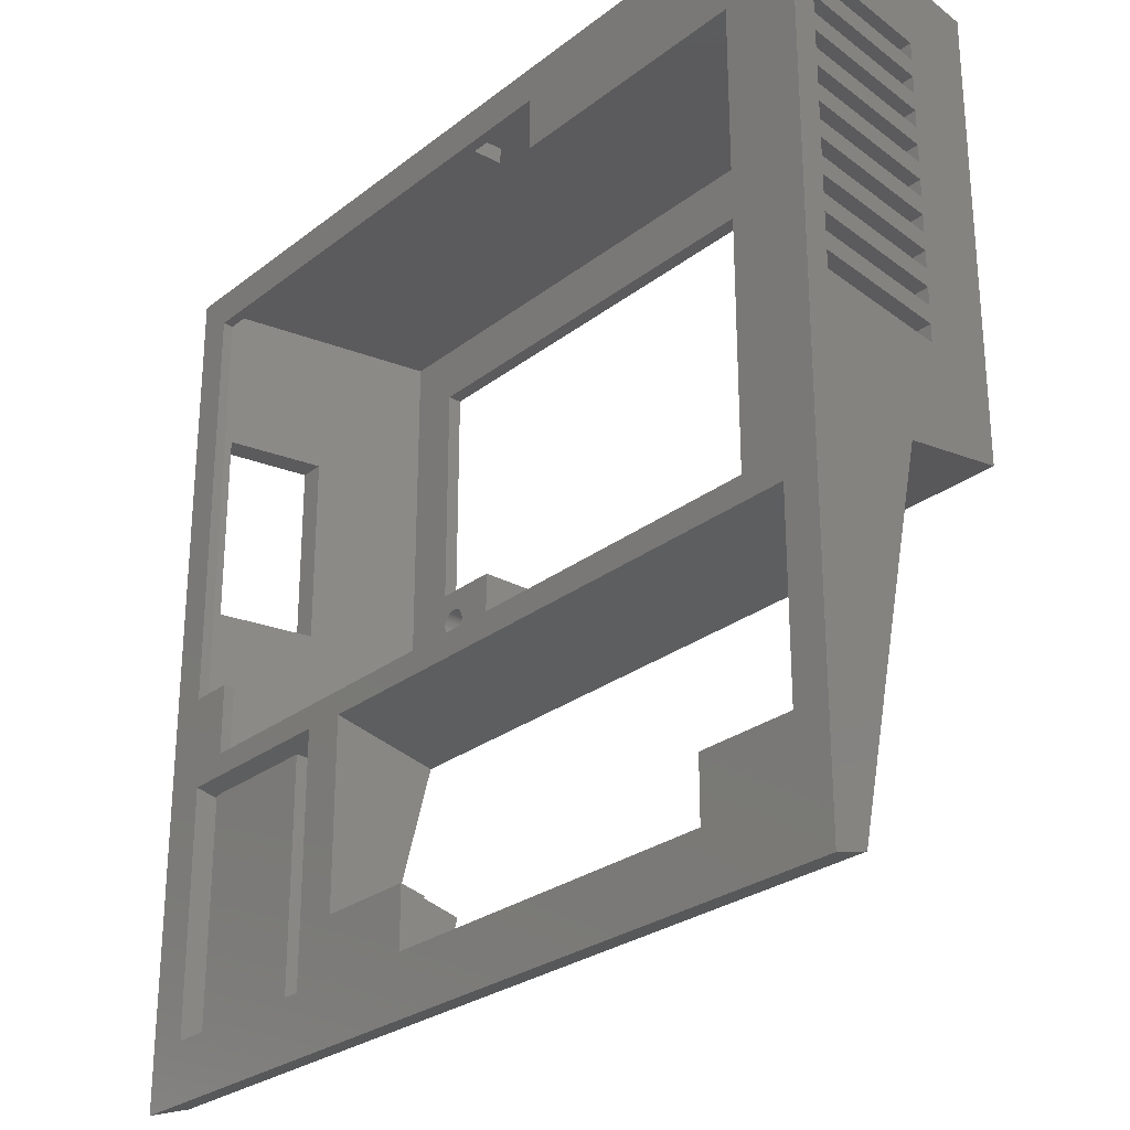
<metadata>
{"format":"stl","ext":"stl","renderer":"f3d","projection":"perspective","resolution":1024,"background":"white","views":[{"elev":-27.0,"azim":-130.2,"up":"+Y"}]}
</metadata>
<code>
# stl→obj: 440 verts, 928 faces
v -23.03 -5.61 8.114
v -23.03 24.15 8.1
v -23.03 24.15 8.114
v -23.03 -5.61 8.1
v 0 24.15 8.1
v -5.5 23 8.1
v 0 23.2 8.1
v -20 20 8.1
v -5.5 20 8.1
v 22.5 -1 8.1
v 23.03 24.15 8.1
v 22.5 23 8.1
v 10 24.15 8.1
v 10 23.2 8.1
v 23.03 -5.61 8.1
v 20 -5 8.1
v 20 -1 8.1
v 2.5 -5.61 8.1
v 2.5 -5 8.1
v -20 -5 8.1
v -2.5 -5.61 8.1
v -2.5 -5 8.1
v 0.5473 -5 8.1
v 0.4943 -5.072 8.1
v 0.5259 -5.032 8.1
v 0.4596 -5.11 8.1
v 0.4221 -5.144 8.1
v 0.3821 -5.176 8.1
v 0.3396 -5.204 8.1
v 0.2951 -5.229 8.1
v 0.2487 -5.251 8.1
v 0.2009 -5.268 8.1
v 0.1517 -5.282 8.1
v 0.1017 -5.292 8.1
v 0.051 -5.298 8.1
v 0 -5.3 8.1
v -0.051 -5.298 8.1
v -0.1017 -5.292 8.1
v -0.1517 -5.282 8.1
v -0.2009 -5.268 8.1
v -0.2487 -5.251 8.1
v -0.2951 -5.229 8.1
v -0.3396 -5.204 8.1
v -0.3821 -5.176 8.1
v -0.4221 -5.144 8.1
v -0.4596 -5.11 8.1
v -0.4943 -5.072 8.1
v -0.5259 -5.032 8.1
v -0.5473 -5 8.1
v -20.95 24.15 20.7
v 0 24.15 10
v 20.95 24.15 20.7
v 10 24.15 10
v 23.03 24.15 8.114
v -20.95 0.4107 20.7
v -21.56 8.702 17
v -21.56 8 17
v -21.56 7 17
v -21.59 8 16.83
v -21.56 6 17
v -21.56 5 17
v -21.67 6 16.35
v -21.56 4 17
v -21.95 -1.028 14.67
v -21.75 4 15.87
v -21.63 7 16.59
v -21.71 5 16.11
v -21.56 8.752 17
v -21.75 4 15.86
v -21.95 -1.081 14.64
v -21.95 -1.085 14.66
v -21.67 6 16.34
v -21.71 5 16.1
v -21.59 8 16.82
v -21.63 7 16.58
v -22.02 -0.9842 14.25
v -22.88 4 9
v -22.88 6 9
v -22.88 8 9
v -21.56 21 17
v -21.56 20 17
v -21.56 19 17
v -22.88 20 9
v -21.56 18 17
v -21.56 17 17
v -22.88 18 9
v -21.56 16 17
v -21.56 15 17
v -22.88 16 9
v -21.56 14 17
v -21.56 13 17
v -22.88 14 9
v -21.56 12 17
v -21.56 11 17
v -22.88 12 9
v -21.56 10 17
v -21.56 9 17
v -22.88 10 9
v -22.88 21 9
v -22.88 19 9
v -22.88 17 9
v -22.88 15 9
v -22.88 13 9
v -22.88 11 9
v -22.88 9 9
v -22.88 7 9
v -22.88 5 9
v -22.82 -5.61 9.373
v -22.21 -5.61 13.1
v 23.03 -5.61 8.114
v -21.94 -1.085 14.66
v 21.83 -1.085 14.66
v 21.8 -1.085 14.66
v 21.95 -1.028 14.67
v 21.93 -1.085 14.66
v 21.95 -1.085 14.66
v 21.95 -1.084 14.65
v 22.19 4.7 13.18
v 22.01 4.7 14.3
v 22.01 15.7 14.3
v 22.67 15.7 10.31
v 22.92 4.7 8.8
v 22.92 15.7 8.8
v 22.02 -0.9842 14.25
v 22.21 -5.61 13.1
v 20.95 0.4107 20.7
v 18 4 20.7
v 5.5 3.3 20.7
v -5.5 3.3 20.7
v -18 4 20.7
v -5.5 4 20.7
v 18 21 20.7
v -18 21 20.7
v 5.5 4 20.7
v -2.5 -5.61 13.1
v 2.5 -5.61 13.1
v -23 4 17
v -23 5 17
v -23.07 5 16.55
v -23.07 5 16.53
v -24.26 5 9
v -24.26 4 9
v -23.11 4 16.3
v -23.11 4 16.29
v -23 6.818 17
v -23 6 17
v -23 6.876 17
v -23 7 17
v -24.26 7 9
v -24.26 6 9
v -23.03 6 16.8
v -23.03 6 16.78
v -23 8 17
v -23 9 17
v -24.26 9 9
v -24.26 8 9
v -23 10 17
v -23 11 17
v -24.26 11 9
v -24.26 10 9
v -23 12 17
v -23 13 17
v -24.26 13 9
v -24.26 12 9
v -23 14 17
v -23 15 17
v -24.26 15 9
v -24.26 14 9
v -23 16 17
v -23 17 17
v -24.26 17 9
v -24.26 16 9
v -23 18 17
v -23 19 17
v -24.26 19 9
v -24.26 18 9
v -23 20 17
v -23 21 17
v -24.26 21 9
v -24.26 20 9
v -22.5 -7.711 13.39
v -22.5 -7.364 11.34
v -22.5 -6.35 7.5
v -22.5 -7.866 13.36
v -22.5 -16.87 7.5
v -22.5 -17.19 8.894
v 9.3 -6.35 7.5
v 9.3 -7.835 13.36
v 9.3 -7.711 13.39
v 9.3 -7.863 13.36
v 9.3 -8.247 13.26
v 9.3 -16.87 7.5
v 9.3 -17.66 10.91
v 9.225 -17.19 8.894
v 9.225 -17.66 10.91
v 3.6 -16.87 7.5
v 3.6 -17.19 8.894
v -16.9 -16.87 7.5
v -16.9 -17.19 8.894
v -16.9 -17.31 8.864
v -16.9 -20.24 7.5
v -16.9 -20.37 8.1
v 3.6 -17.31 8.864
v 3.6 -17.82 10.87
v 3.6 -17.81 10.88
v 3.6 -20.24 7.5
v 3.6 -20.84 10.12
v 3.587 -20.37 8.1
v 3.587 -20.84 10.12
v 22.05 -6.284 7.5
v 22.05 -7.712 13.39
v 22.05 -7.648 13.41
v 22.05 -7.855 13.36
v 22.05 -20.17 7.5
v 22.05 -20.78 10.14
v 11.8 -7.648 13.41
v 11.8 -7.265 11.37
v 11.8 -6.284 7.5
v 11.8 -7.76 13.38
v 11.8 -7.766 13.38
v 11.8 -20.17 7.5
v 11.8 -20.31 8.116
v 12.03 -7.648 13.41
v 22.04 -20.31 8.116
v 22.04 -20.78 10.14
v 20.05 -20.17 7.5
v 20.05 -20.31 8.116
v 12.8 -20.17 7.5
v 12.8 -20.31 8.116
v -24.5 25 7.5
v -24.5 -23.53 7.516
v -24.5 25 7.516
v -24.5 -23.54 7.5
v 24.5 -23.54 7.5
v 24.5 -23.53 7.516
v 24.17 -22.89 9.609
v -24.17 -22.89 9.609
v -5.5 20 7.5
v -20 20 7.5
v -5.5 23 7.5
v 20 -5 7.5
v 2.5 -5 7.5
v 0.648 -4.599 7.5
v 0.65 -4.65 7.5
v 0.5473 -5 7.5
v 0.648 -4.701 7.5
v 0.642 -4.752 7.5
v 0.632 -4.802 7.5
v 0.6182 -4.851 7.5
v 0.6005 -4.899 7.5
v 0.5792 -4.945 7.5
v 0.5542 -4.99 7.5
v -0.5473 -5 7.5
v -0.648 -4.701 7.5
v -2.5 -5 7.5
v -0.65 -4.65 7.5
v -0.642 -4.752 7.5
v -0.632 -4.802 7.5
v -0.6182 -4.851 7.5
v -0.6005 -4.899 7.5
v -0.5792 -4.945 7.5
v -0.5542 -4.99 7.5
v -20 -5 7.5
v 22.5 -1 7.5
v 24.5 25 7.5
v 20.05 -7.37 7.5
v 22.5 23 7.5
v 20 -1 7.5
v 12.8 -7.37 7.5
v 0.642 -4.548 7.5
v 0.632 -4.498 7.5
v 0.6182 -4.449 7.5
v 2.5 -3 7.5
v 0.6005 -4.401 7.5
v 0.5792 -4.355 7.5
v 0.5542 -4.31 7.5
v 0.5259 -4.268 7.5
v 0.4943 -4.228 7.5
v 0.4596 -4.19 7.5
v 0.4221 -4.156 7.5
v 0.3821 -4.124 7.5
v 0.3396 -4.096 7.5
v 0.2951 -4.071 7.5
v 0.2487 -4.049 7.5
v 0.2009 -4.032 7.5
v 0.1517 -4.018 7.5
v 0.1017 -4.008 7.5
v 0.051 -4.002 7.5
v 0 -4 7.5
v -2.5 -3 7.5
v -0.051 -4.002 7.5
v -0.1017 -4.008 7.5
v -0.1517 -4.018 7.5
v -0.2009 -4.032 7.5
v -0.2487 -4.049 7.5
v -0.648 -4.599 7.5
v -0.642 -4.548 7.5
v -0.632 -4.498 7.5
v -0.6182 -4.449 7.5
v -0.6005 -4.401 7.5
v -0.5792 -4.355 7.5
v -0.5542 -4.31 7.5
v -0.5259 -4.268 7.5
v -0.4943 -4.228 7.5
v -0.4596 -4.19 7.5
v -0.4221 -4.156 7.5
v -0.3821 -4.124 7.5
v -0.3396 -4.096 7.5
v -0.2951 -4.071 7.5
v 24.5 25 7.516
v -22.29 25 21.5
v 22.29 25 21.5
v -22.29 -0.5261 21.5
v -23.35 -2.073 14.8
v -22.55 -7.866 13.36
v 23.35 -2.073 14.8
v 11.79 -7.766 13.38
v 9.225 -17.81 10.88
v 11.79 -20.89 10.11
v -16.91 -20.99 10.08
v -16.91 -17.81 10.88
v -22.55 -17.81 10.88
v 3.587 -20.99 10.08
v 22.04 -20.89 10.11
v 23.43 15.7 14.3
v 23.43 4.7 14.3
v 23.64 4.7 12.98
v 24.1 15.7 10.02
v 24.3 4.7 8.8
v 24.3 15.7 8.8
v 22.29 -0.5261 21.5
v -5.5 4 21.5
v -18 4 21.5
v -5.5 3.3 21.5
v 18 4 21.5
v 18 21 21.5
v -18 21 21.5
v 5.5 3.3 21.5
v 5.5 4 21.5
v -22.55 -17.31 8.864
v -22.55 -7.364 11.34
v -16.91 -17.31 8.864
v -16.91 -20.49 8.071
v 3.587 -20.49 8.071
v 9.225 -17.31 8.864
v 11.79 -20.39 8.096
v 11.79 -7.265 11.37
v 20.05 -20.49 8.5
v 22.04 -20.39 8.096
v 20.05 -20.39 8.096
v 12.8 -20.49 8.5
v 12.8 -20.39 8.096
v -2.5 -3.19 13.7
v -2.5 -3 13.7
v 2.5 -3.19 13.7
v 2.5 -3 13.7
v 0.4221 -4.156 13.46
v 0.3821 -4.124 13.47
v -0.2951 -4.071 13.48
v -0.2487 -4.049 13.49
v -0.6005 -4.401 13.4
v -0.5792 -4.355 13.41
v 0.642 -4.752 13.31
v 0.648 -4.701 13.32
v 0.5792 -4.355 13.41
v 0.5542 -4.31 13.42
v 0.2487 -4.049 13.49
v 0.2009 -4.032 13.49
v -0.648 -4.599 13.35
v -0.642 -4.548 13.36
v -0.5259 -4.268 13.43
v -0.4943 -4.228 13.44
v -0.2009 -4.032 13.49
v -0.1517 -4.018 13.49
v 0.6005 -4.899 13.27
v 0.6182 -4.851 13.29
v -0.1017 -5.292 13.18
v -0.1517 -5.282 13.18
v -0.4221 -5.144 13.21
v -0.4596 -5.11 13.22
v 0.648 -4.599 13.35
v 0.642 -4.548 13.36
v 0.632 -4.498 13.37
v 0.6182 -4.449 13.39
v 0.4943 -4.228 13.44
v 0.4596 -4.19 13.45
v 0.5259 -4.268 13.43
v 0.3396 -4.096 13.47
v 0 -4 13.5
v -0.051 -4.002 13.5
v 0.1517 -4.018 13.49
v 0.1017 -4.008 13.5
v -0.65 -4.65 13.34
v -0.632 -4.498 13.37
v -0.5542 -4.31 13.42
v -0.1017 -4.008 13.5
v -0.4221 -4.156 13.46
v -0.3821 -4.124 13.47
v -0.4596 -4.19 13.45
v -0.3396 -4.096 13.47
v 0.65 -4.65 13.34
v 0.632 -4.802 13.3
v 0.4943 -5.072 13.23
v 0.5259 -5.032 13.24
v 0.1517 -5.282 13.18
v 0.2009 -5.268 13.18
v 0.3821 -5.176 13.2
v 0.4221 -5.144 13.21
v -0.2009 -5.268 13.18
v -0.2487 -5.251 13.19
v -0.2951 -5.229 13.19
v -0.3396 -5.204 13.2
v -0.3821 -5.176 13.2
v -0.632 -4.802 13.3
v -0.642 -4.752 13.31
v -0.648 -4.701 13.32
v -0.5792 -4.945 13.26
v -0.6005 -4.899 13.27
v 0.6005 -4.401 13.4
v 0.2951 -4.071 13.48
v 0.051 -4.002 13.5
v -0.6182 -4.449 13.39
v 0 -5.3 13.17
v 0.051 -5.298 13.17
v 0.5542 -4.99 13.25
v 0.5792 -4.945 13.26
v 0.1017 -5.292 13.18
v 0.2487 -5.251 13.19
v 0.4596 -5.11 13.22
v 0.3396 -5.204 13.2
v 0.2951 -5.229 13.19
v -0.051 -5.298 13.17
v -0.6182 -4.851 13.29
v -0.5542 -4.99 13.25
v -0.4943 -5.072 13.23
v -0.5259 -5.032 13.24
v 12.8 -7.37 8.5
v 20.05 -7.37 8.5
v 0 23.2 10
v 10 23.2 10
f 1 2 3
f 2 1 4
f 5 6 7
f 6 8 9
f 2 6 5
f 4 8 2
f 6 2 8
f 10 11 12
f 13 12 11
f 14 12 13
f 6 14 7
f 14 6 12
f 11 10 15
f 16 10 17
f 10 16 15
f 18 16 19
f 16 18 15
f 20 21 22
f 20 4 21
f 8 4 20
f 23 24 25
f 23 26 24
f 23 27 26
f 23 28 27
f 23 29 28
f 23 30 29
f 23 31 30
f 23 32 31
f 23 33 32
f 23 34 33
f 23 35 34
f 23 36 35
f 23 37 36
f 23 38 37
f 23 39 38
f 23 40 39
f 23 41 40
f 23 42 41
f 23 43 42
f 23 44 43
f 23 45 44
f 23 46 45
f 23 47 46
f 23 48 47
f 48 23 49
f 50 51 52
f 3 51 50
f 5 3 2
f 3 5 51
f 53 52 51
f 53 54 52
f 13 54 53
f 54 13 11
f 55 56 50
f 57 58 59
f 56 55 57
f 57 55 58
f 60 61 62
f 58 55 60
f 60 55 61
f 61 55 63
f 64 63 55
f 63 64 65
f 59 58 66
f 62 61 67
f 50 56 68
f 64 69 65
f 64 70 69
f 70 64 71
f 67 72 62
f 72 67 73
f 66 74 59
f 74 66 75
f 69 76 77
f 76 69 70
f 72 73 78
f 74 75 79
f 50 80 3
f 50 81 80
f 81 82 83
f 50 82 81
f 50 84 82
f 84 85 86
f 50 85 84
f 50 87 85
f 87 88 89
f 50 88 87
f 50 90 88
f 90 91 92
f 50 91 90
f 50 93 91
f 93 94 95
f 50 94 93
f 50 96 94
f 96 97 98
f 50 97 96
f 97 50 68
f 99 3 80
f 83 3 99
f 100 83 82
f 100 3 83
f 86 3 100
f 101 86 85
f 101 3 86
f 89 3 101
f 102 89 88
f 102 3 89
f 92 3 102
f 103 92 91
f 103 3 92
f 95 3 103
f 104 95 94
f 104 3 95
f 98 3 104
f 105 98 97
f 105 3 98
f 79 3 105
f 106 79 75
f 106 3 79
f 78 3 106
f 107 78 73
f 107 3 78
f 77 3 107
f 108 76 109
f 77 108 3
f 76 108 77
f 108 1 3
f 15 54 11
f 54 15 110
f 111 71 64
f 112 113 114
f 115 112 114
f 116 115 114
f 64 113 111
f 113 64 114
f 116 114 117
f 118 114 119
f 120 54 121
f 54 120 52
f 119 52 120
f 52 119 114
f 54 122 123
f 122 124 118
f 110 122 54
f 110 124 122
f 124 110 125
f 54 123 121
f 124 114 118
f 114 124 117
f 114 126 52
f 126 127 52
f 126 128 127
f 126 129 128
f 129 130 131
f 55 129 126
f 50 130 55
f 129 55 130
f 132 52 127
f 133 52 132
f 133 50 52
f 130 50 133
f 127 128 134
f 114 55 126
f 55 114 64
f 21 109 135
f 109 21 108
f 4 108 21
f 108 4 1
f 18 125 110
f 18 110 15
f 125 18 136
f 137 61 63
f 61 137 138
f 67 138 139
f 67 139 140
f 138 67 61
f 140 73 67
f 107 140 141
f 140 107 73
f 141 77 107
f 77 141 142
f 65 137 63
f 137 65 143
f 143 65 144
f 69 144 65
f 77 144 69
f 144 77 142
f 145 58 60
f 145 60 146
f 58 145 147
f 58 147 148
f 148 66 58
f 148 75 66
f 106 148 149
f 148 106 75
f 149 78 106
f 78 149 150
f 60 151 146
f 62 151 60
f 151 62 152
f 72 152 62
f 78 152 72
f 152 78 150
f 57 153 56
f 154 68 56
f 154 56 153
f 68 154 97
f 105 154 155
f 154 105 97
f 155 79 105
f 79 155 156
f 59 153 57
f 74 153 59
f 79 153 74
f 153 79 156
f 157 94 96
f 94 157 158
f 104 158 159
f 158 104 94
f 159 98 104
f 98 159 160
f 98 157 96
f 157 98 160
f 161 91 93
f 91 161 162
f 103 162 163
f 162 103 91
f 163 95 103
f 95 163 164
f 95 161 93
f 161 95 164
f 165 88 90
f 88 165 166
f 102 166 167
f 166 102 88
f 167 92 102
f 92 167 168
f 92 165 90
f 165 92 168
f 169 85 87
f 85 169 170
f 101 170 171
f 170 101 85
f 171 89 101
f 89 171 172
f 89 169 87
f 169 89 172
f 173 82 84
f 82 173 174
f 175 86 100
f 86 175 176
f 86 173 84
f 173 86 176
f 100 174 175
f 174 100 82
f 177 80 81
f 80 177 178
f 99 178 179
f 178 99 80
f 179 83 99
f 83 179 180
f 83 177 81
f 177 83 180
f 181 182 183
f 182 181 184
f 182 185 183
f 185 182 186
f 187 188 189
f 187 190 188
f 187 191 190
f 192 191 187
f 191 192 193
f 183 189 181
f 189 183 187
f 193 194 195
f 192 194 193
f 196 194 192
f 194 196 197
f 198 186 199
f 186 198 185
f 200 198 199
f 200 201 198
f 201 200 202
f 196 203 197
f 203 204 205
f 206 203 196
f 207 203 206
f 203 207 204
f 207 208 209
f 206 208 207
f 201 208 206
f 208 201 202
f 210 211 212
f 210 213 211
f 214 213 210
f 213 214 215
f 216 217 218
f 219 217 216
f 217 219 220
f 217 221 218
f 221 217 222
f 218 223 216
f 210 223 218
f 223 210 212
f 215 224 225
f 214 224 215
f 226 224 214
f 224 226 227
f 228 222 229
f 222 228 221
f 230 231 232
f 231 230 233
f 234 235 236
f 234 237 231
f 234 236 237
f 234 231 233
f 238 239 240
f 218 241 210
f 187 218 192
f 242 218 187
f 218 242 241
f 243 242 244
f 245 242 187
f 242 246 244
f 242 247 246
f 242 248 247
f 242 249 248
f 242 250 249
f 242 251 250
f 242 252 251
f 242 245 252
f 187 253 245
f 254 255 256
f 257 255 254
f 258 255 257
f 259 255 258
f 260 255 259
f 261 255 260
f 262 255 261
f 253 255 262
f 187 255 253
f 183 255 187
f 263 183 239
f 255 183 263
f 234 264 265
f 210 234 214
f 234 226 214
f 226 228 266
f 234 228 226
f 234 221 228
f 221 192 218
f 221 206 192
f 234 206 221
f 233 206 234
f 201 185 198
f 185 233 183
f 201 233 185
f 206 233 201
f 267 265 264
f 240 265 267
f 230 183 233
f 240 230 265
f 239 230 240
f 183 230 239
f 234 210 264
f 241 264 210
f 264 241 268
f 266 228 269
f 192 206 196
f 270 242 243
f 271 242 270
f 272 242 271
f 242 272 273
f 274 273 272
f 275 273 274
f 276 273 275
f 277 273 276
f 278 273 277
f 279 273 278
f 280 273 279
f 281 273 280
f 282 273 281
f 283 273 282
f 284 273 283
f 285 273 284
f 286 273 285
f 287 273 286
f 288 273 287
f 289 273 288
f 290 289 291
f 290 291 292
f 290 292 293
f 290 293 294
f 290 294 295
f 255 296 256
f 255 297 296
f 255 298 297
f 255 299 298
f 255 300 299
f 290 300 255
f 300 290 301
f 301 290 302
f 302 290 303
f 303 290 304
f 304 290 305
f 305 290 306
f 306 290 307
f 307 290 308
f 308 290 309
f 289 290 273
f 309 290 295
f 310 311 312
f 310 232 311
f 265 232 310
f 232 265 230
f 138 151 139
f 313 145 146
f 151 138 146
f 313 146 138
f 313 138 137
f 145 313 311
f 314 137 143
f 137 314 313
f 144 314 143
f 314 144 237
f 311 147 145
f 139 152 140
f 152 139 151
f 178 232 179
f 232 180 179
f 180 175 177
f 232 175 180
f 232 176 175
f 176 171 173
f 232 171 176
f 232 172 171
f 172 167 169
f 232 167 172
f 232 168 167
f 168 163 165
f 232 163 168
f 232 164 163
f 164 159 161
f 232 159 164
f 232 160 159
f 160 155 157
f 232 155 160
f 232 156 155
f 156 149 153
f 232 149 156
f 232 150 149
f 140 150 141
f 232 141 150
f 232 142 141
f 142 237 144
f 237 142 232
f 232 178 311
f 177 311 178
f 174 177 175
f 174 311 177
f 173 311 174
f 170 173 171
f 170 311 173
f 169 311 170
f 166 169 167
f 166 311 169
f 165 311 166
f 162 165 163
f 162 311 165
f 161 311 162
f 158 161 159
f 158 311 161
f 157 311 158
f 154 157 155
f 154 311 157
f 153 311 154
f 148 153 149
f 148 311 153
f 311 148 147
f 150 140 152
f 237 232 231
f 235 265 310
f 265 235 234
f 315 314 237
f 316 216 223
f 216 317 219
f 188 216 316
f 188 317 216
f 317 188 190
f 204 318 205
f 318 204 319
f 320 321 322
f 237 323 320
f 323 237 236
f 236 324 319
f 322 315 237
f 320 322 237
f 316 223 212
f 316 212 211
f 220 219 317
f 213 316 211
f 316 213 236
f 215 236 213
f 324 215 225
f 215 324 236
f 207 319 204
f 323 207 209
f 207 323 319
f 236 319 323
f 314 189 316
f 181 315 184
f 181 314 315
f 189 314 181
f 316 189 188
f 193 319 191
f 318 193 195
f 193 318 319
f 191 317 190
f 317 191 319
f 236 235 316
f 312 325 310
f 312 326 325
f 326 316 327
f 316 326 312
f 310 325 328
f 327 316 329
f 330 310 328
f 329 310 330
f 329 235 310
f 235 329 316
f 316 312 331
f 332 333 334
f 335 312 336
f 312 337 336
f 337 311 333
f 311 337 312
f 312 335 331
f 338 335 339
f 335 338 331
f 334 331 338
f 313 334 333
f 334 313 331
f 313 333 311
f 314 331 313
f 331 314 316
f 315 340 341
f 340 315 322
f 341 184 315
f 184 341 182
f 342 322 321
f 322 342 340
f 321 343 342
f 343 321 320
f 344 320 323
f 320 344 343
f 323 208 344
f 208 323 209
f 345 205 318
f 205 345 203
f 318 194 345
f 194 318 195
f 317 346 347
f 346 317 319
f 347 220 317
f 220 347 217
f 324 348 319
f 349 348 324
f 348 349 350
f 351 319 348
f 346 351 352
f 351 346 319
f 324 224 349
f 224 324 225
f 200 342 202
f 202 344 208
f 202 343 344
f 343 202 342
f 182 341 186
f 199 342 200
f 186 342 199
f 186 340 342
f 340 186 341
f 197 345 194
f 345 197 203
f 217 347 222
f 222 352 229
f 222 346 352
f 346 222 347
f 227 349 224
f 349 227 350
f 333 133 337
f 133 333 130
f 127 336 132
f 336 127 335
f 133 336 337
f 336 133 132
f 131 333 332
f 333 131 130
f 127 339 335
f 339 127 134
f 20 239 8
f 239 20 263
f 241 17 268
f 17 241 16
f 239 9 8
f 9 239 238
f 255 20 22
f 20 255 263
f 241 19 16
f 19 241 242
f 245 49 23
f 49 245 253
f 119 325 326
f 325 119 120
f 123 329 330
f 329 123 122
f 326 118 119
f 327 118 326
f 122 327 329
f 327 122 118
f 121 325 120
f 121 328 325
f 123 328 121
f 328 123 330
f 9 240 6
f 240 9 238
f 240 12 6
f 12 240 267
f 264 12 267
f 12 264 10
f 264 17 10
f 17 264 268
f 334 131 332
f 131 334 129
f 128 339 134
f 339 128 338
f 128 334 338
f 334 128 129
f 290 353 354
f 22 290 255
f 290 22 353
f 135 22 21
f 22 135 353
f 354 355 356
f 355 354 353
f 136 19 355
f 19 136 18
f 355 273 356
f 19 273 355
f 273 19 242
f 273 354 356
f 354 273 290
f 281 357 358
f 357 281 280
f 295 359 309
f 359 295 360
f 361 301 362
f 301 361 300
f 363 246 247
f 246 363 364
f 365 276 275
f 276 365 366
f 285 367 368
f 367 285 284
f 369 297 370
f 297 369 296
f 371 304 372
f 304 371 303
f 293 373 294
f 373 293 374
f 375 249 250
f 249 375 376
f 39 377 38
f 377 39 378
f 46 379 45
f 379 46 380
f 381 270 243
f 270 381 382
f 382 271 270
f 271 382 383
f 383 272 271
f 272 383 384
f 385 279 278
f 279 385 386
f 387 278 277
f 278 387 385
f 280 386 357
f 386 280 279
f 282 358 388
f 358 282 281
f 291 389 390
f 389 291 289
f 286 368 391
f 368 286 285
f 287 391 392
f 391 287 286
f 393 296 369
f 296 393 256
f 370 298 394
f 298 370 297
f 362 302 395
f 302 362 301
f 395 303 371
f 303 395 302
f 294 360 295
f 360 294 373
f 291 396 292
f 396 291 390
f 307 397 306
f 397 307 398
f 306 399 305
f 399 306 397
f 309 400 308
f 400 309 359
f 372 305 399
f 305 372 304
f 401 243 244
f 243 401 381
f 376 248 249
f 248 376 402
f 403 25 24
f 25 403 404
f 32 405 406
f 405 32 33
f 27 407 408
f 407 27 28
f 41 409 40
f 409 41 410
f 43 411 42
f 411 43 412
f 44 412 43
f 412 44 413
f 414 257 415
f 257 414 258
f 416 256 393
f 256 416 254
f 417 260 418
f 260 417 261
f 419 275 274
f 275 419 365
f 384 274 272
f 274 384 419
f 366 277 276
f 277 366 387
f 284 420 367
f 420 284 283
f 283 388 420
f 388 283 282
f 288 392 421
f 392 288 287
f 289 421 389
f 421 289 288
f 394 299 422
f 299 394 298
f 422 300 361
f 300 422 299
f 292 374 293
f 374 292 396
f 308 398 307
f 398 308 400
f 35 423 424
f 423 35 36
f 402 247 248
f 247 402 363
f 425 251 252
f 251 425 426
f 33 427 405
f 427 33 34
f 31 406 428
f 406 31 32
f 429 24 26
f 24 429 403
f 26 408 429
f 408 26 27
f 28 430 407
f 430 28 29
f 30 428 431
f 428 30 31
f 38 432 37
f 432 38 377
f 40 378 39
f 378 40 409
f 42 410 41
f 410 42 411
f 45 413 44
f 413 45 379
f 433 258 414
f 258 433 259
f 415 254 416
f 254 415 257
f 434 261 417
f 261 434 262
f 380 47 435
f 47 380 46
f 434 49 262
f 436 49 434
f 49 436 48
f 262 49 253
f 364 244 246
f 244 364 401
f 426 250 251
f 250 426 375
f 34 424 427
f 424 34 35
f 29 431 430
f 431 29 30
f 36 432 423
f 432 36 37
f 418 259 433
f 259 418 260
f 435 48 436
f 48 435 47
f 23 252 245
f 252 23 425
f 404 23 25
f 23 404 425
f 228 437 269
f 229 437 228
f 229 351 437
f 351 229 352
f 437 348 438
f 348 437 351
f 438 226 266
f 438 227 226
f 227 348 350
f 348 227 438
f 266 437 438
f 437 266 269
f 117 115 116
f 115 117 112
f 124 112 117
f 112 124 113
f 76 113 124
f 111 70 71
f 113 76 111
f 111 76 70
f 109 353 135
f 353 109 76
f 355 125 136
f 125 355 124
f 353 124 355
f 124 353 76
f 364 381 401
f 363 381 364
f 363 382 381
f 402 382 363
f 402 383 382
f 376 383 402
f 376 384 383
f 375 384 376
f 375 419 384
f 426 419 375
f 426 365 419
f 425 365 426
f 425 366 365
f 404 366 425
f 404 387 366
f 403 387 404
f 403 385 387
f 429 385 403
f 429 386 385
f 408 386 429
f 408 357 386
f 407 357 408
f 407 358 357
f 430 358 407
f 430 388 358
f 431 388 430
f 431 420 388
f 428 420 431
f 428 367 420
f 406 367 428
f 406 368 367
f 405 368 406
f 405 391 368
f 427 391 405
f 427 392 391
f 424 392 427
f 424 421 392
f 423 421 424
f 423 389 421
f 432 389 423
f 432 390 389
f 377 390 432
f 377 396 390
f 378 396 377
f 378 374 396
f 409 374 378
f 409 373 374
f 410 373 409
f 410 360 373
f 411 360 410
f 411 359 360
f 412 359 411
f 412 400 359
f 413 400 412
f 413 398 400
f 379 398 413
f 379 397 398
f 380 397 379
f 380 399 397
f 435 399 380
f 435 372 399
f 436 372 435
f 436 371 372
f 434 371 436
f 434 395 371
f 417 395 434
f 417 362 395
f 418 362 417
f 418 361 362
f 433 361 418
f 433 422 361
f 414 422 433
f 414 394 422
f 415 394 414
f 415 370 394
f 416 370 415
f 416 369 370
f 369 416 393
f 7 51 5
f 51 7 439
f 51 440 53
f 440 51 439
f 440 13 53
f 13 440 14
f 7 440 439
f 440 7 14

</code>
